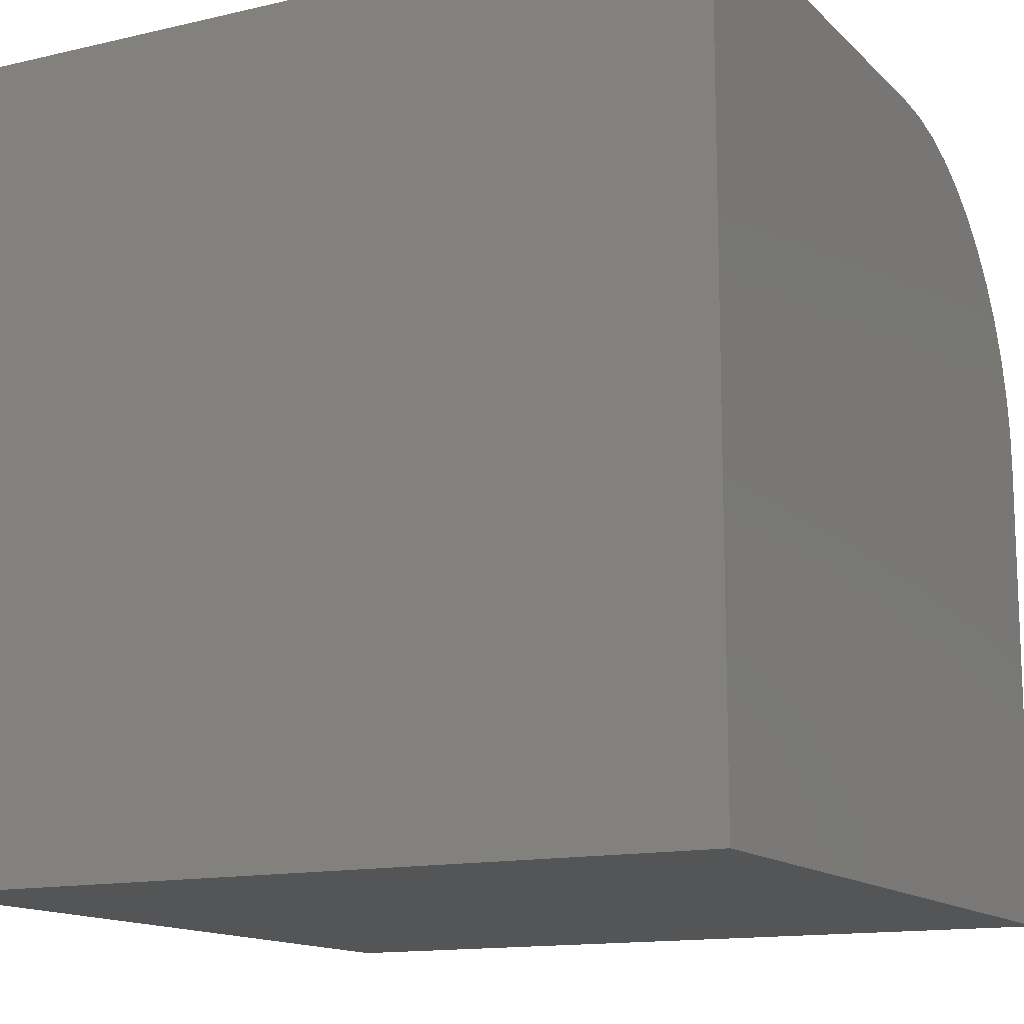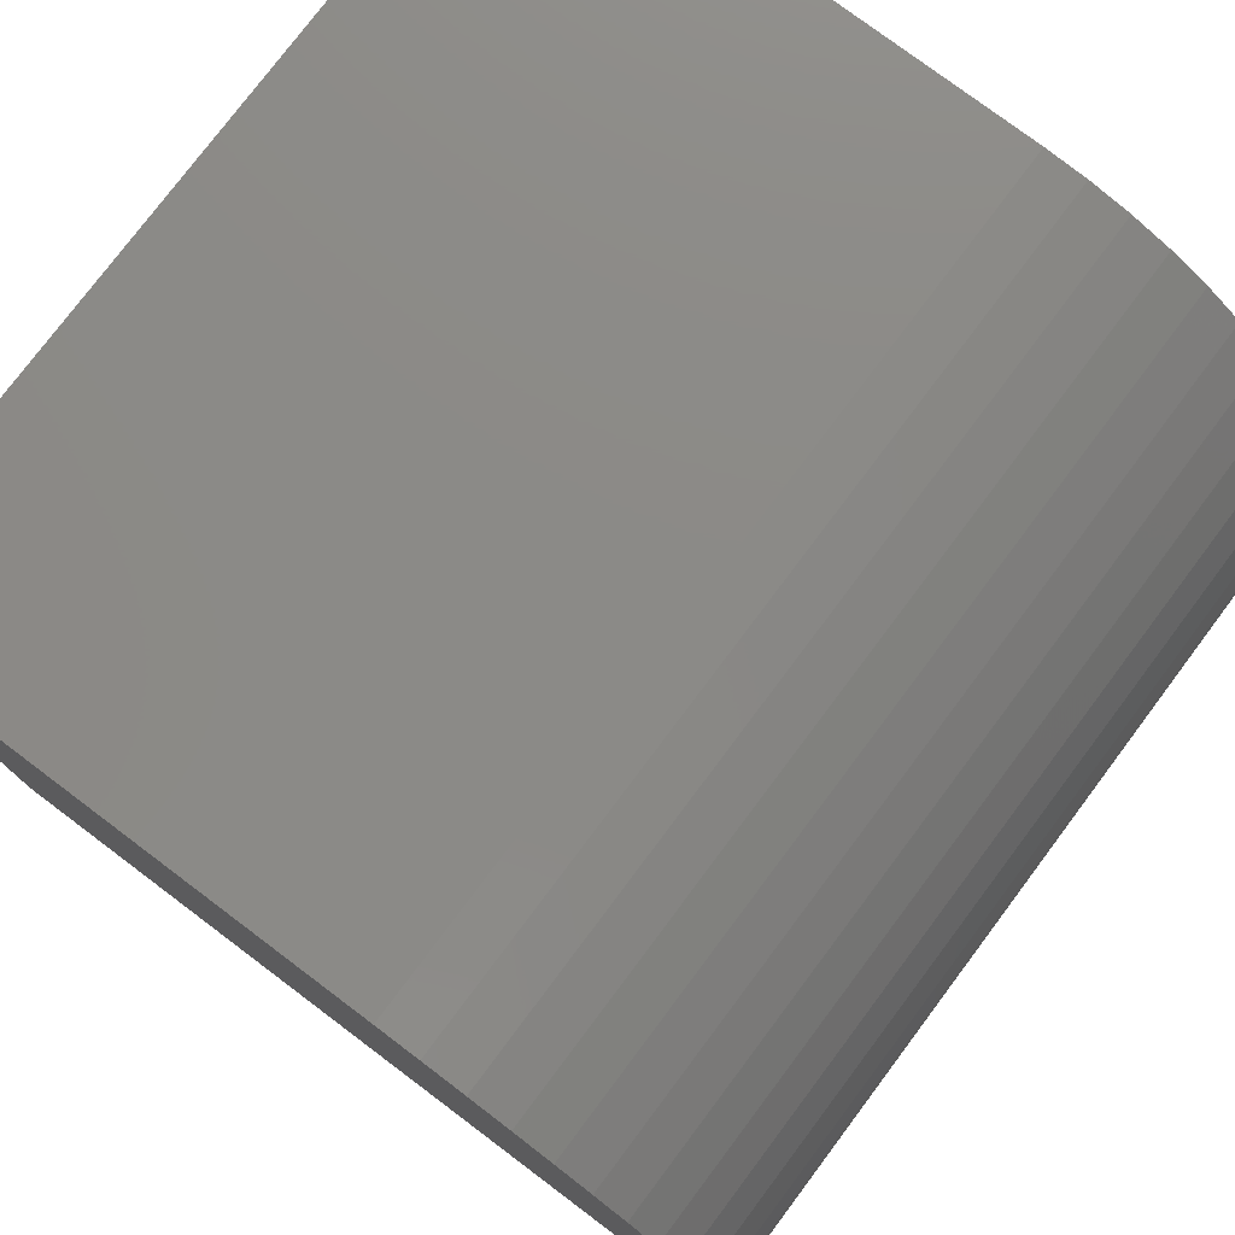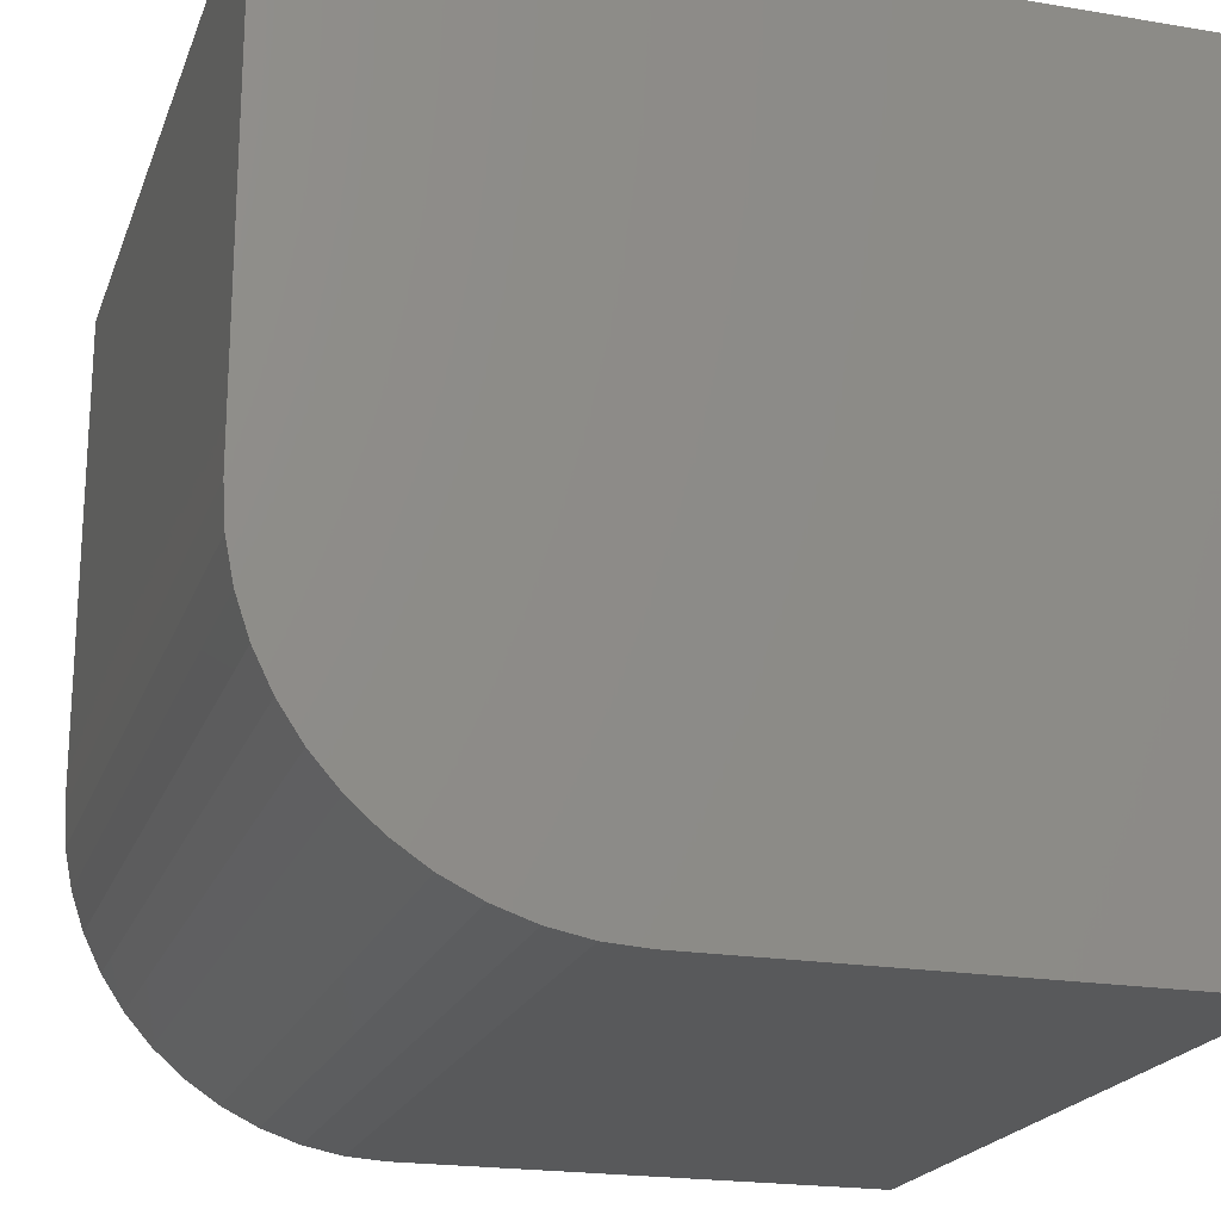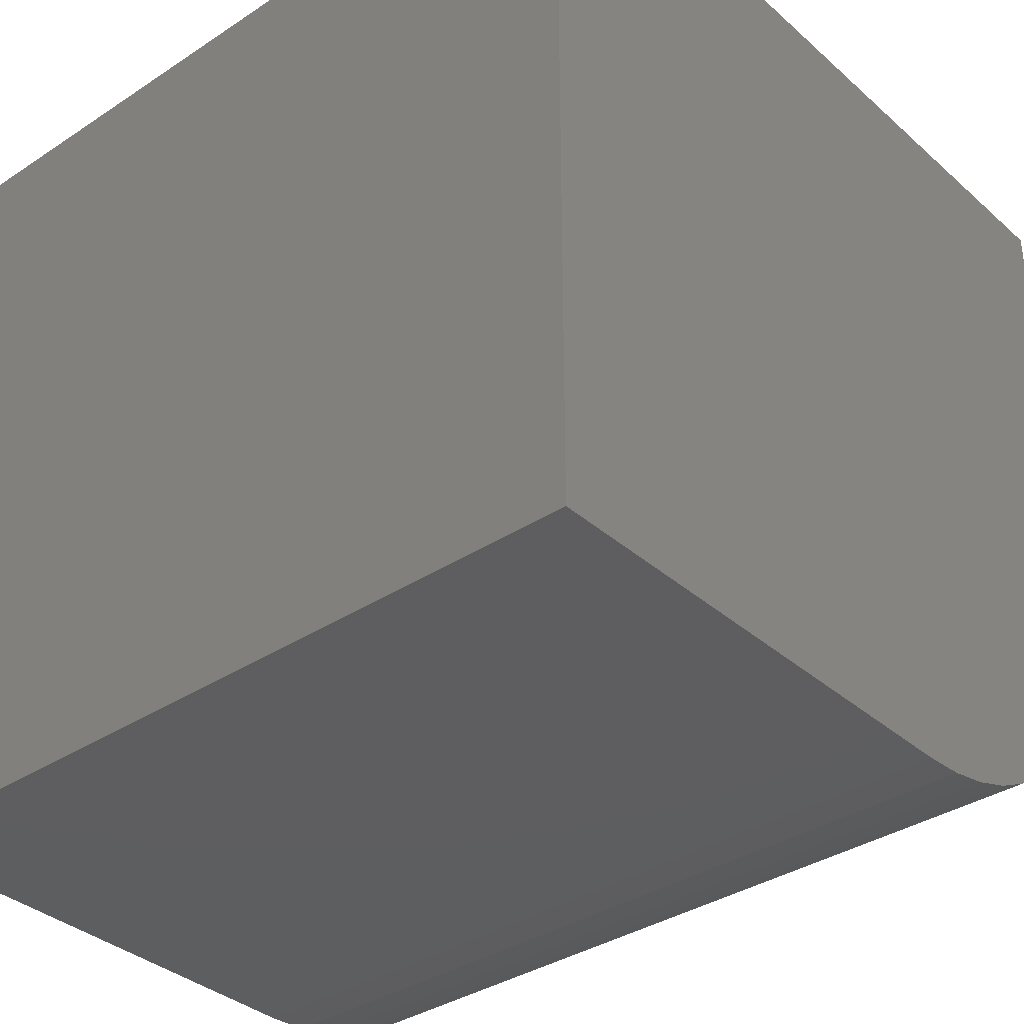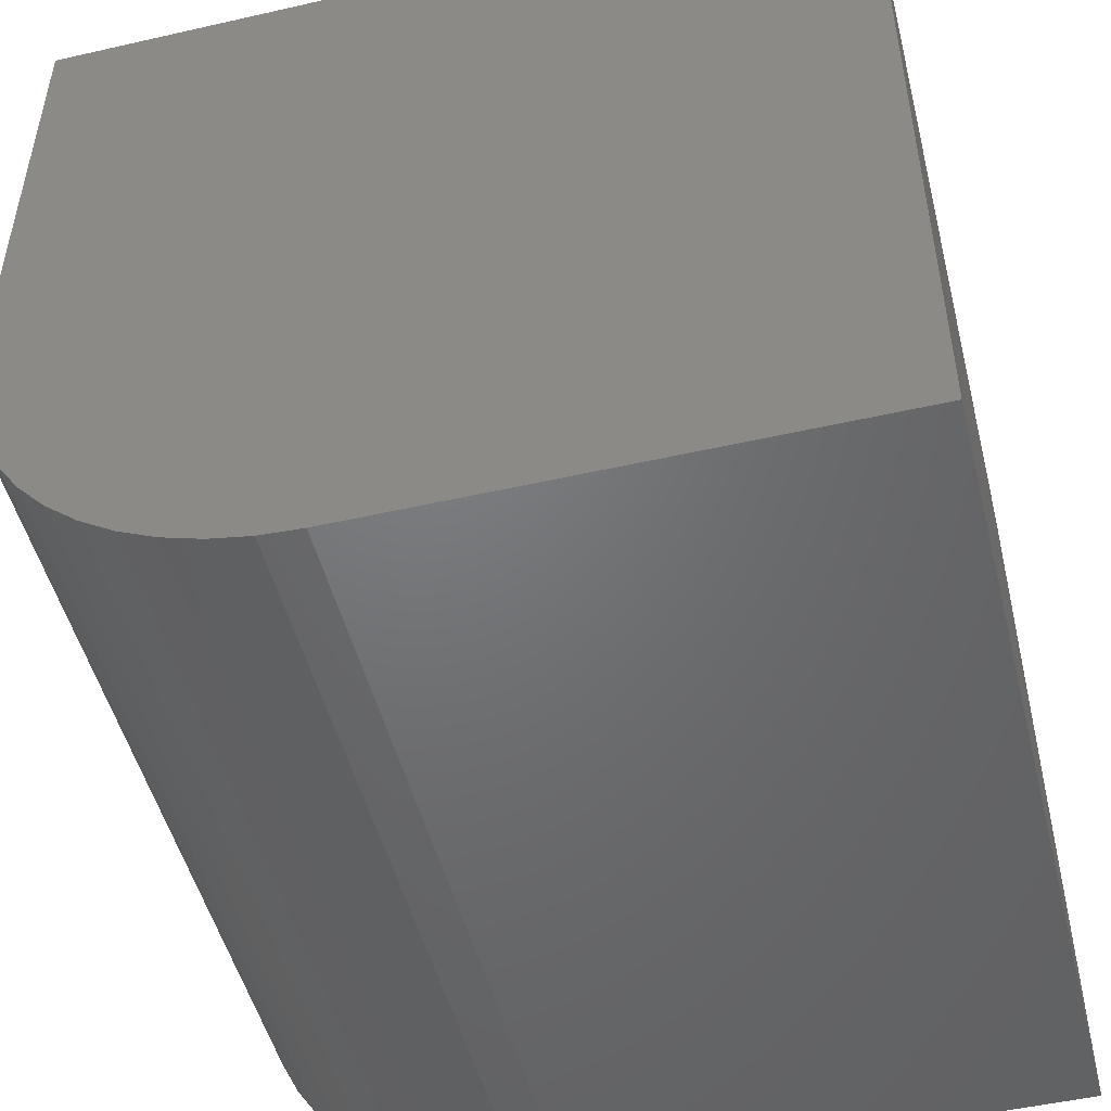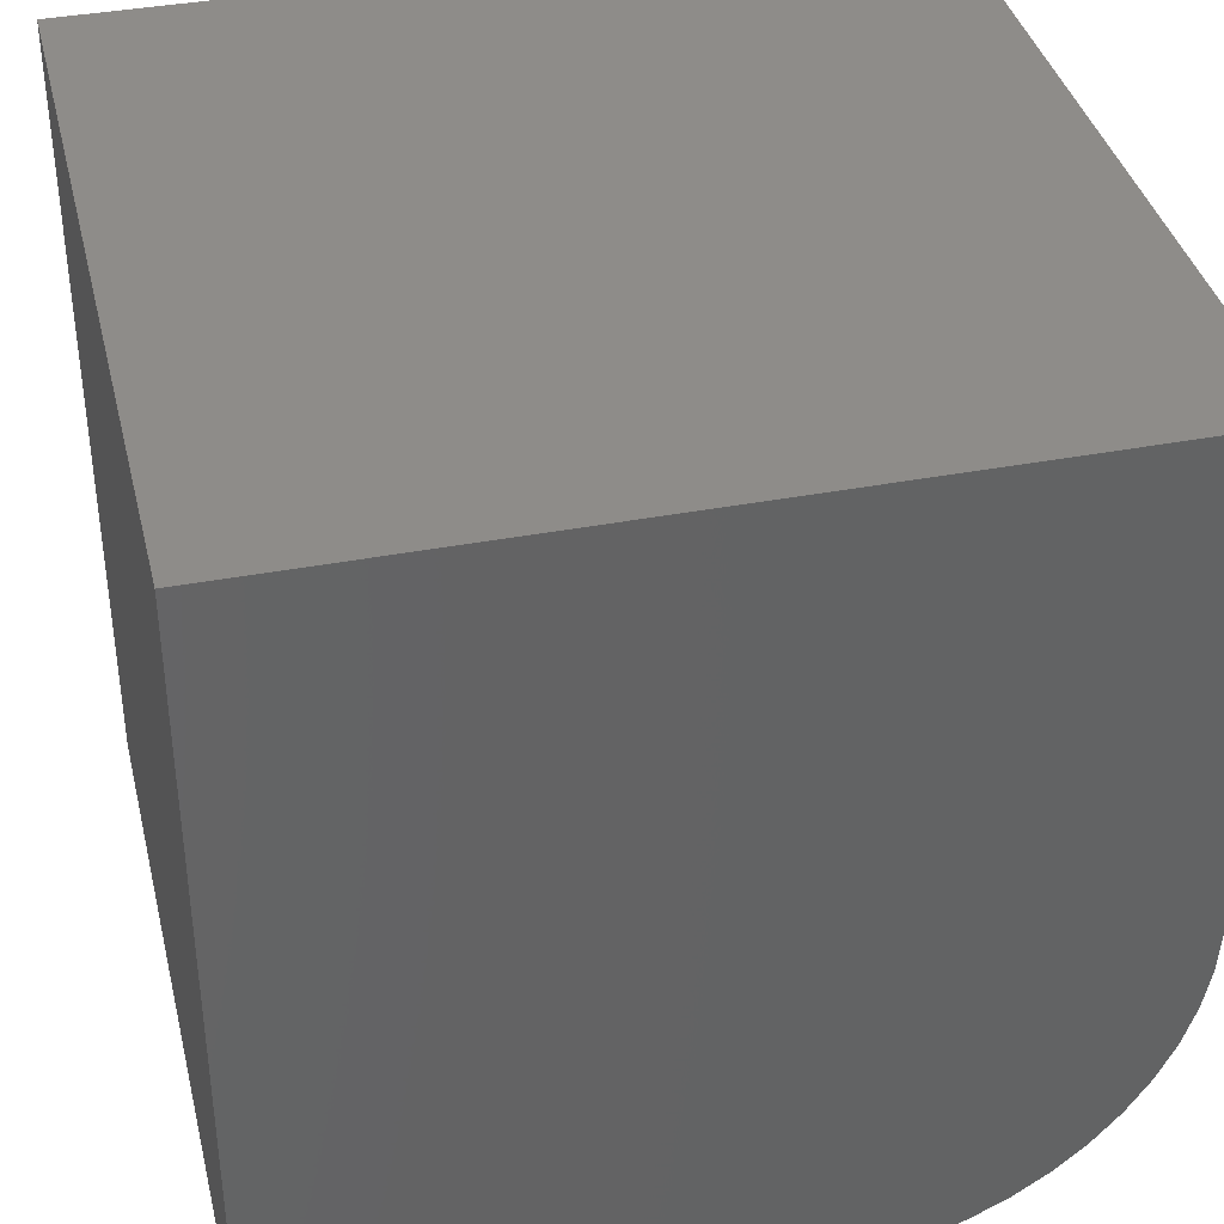
<metadata>
{"format":"stl","ext":"stl","renderer":"f3d","projection":"perspective","resolution":1024,"background":"white","views":[{"elev":-13.7,"azim":-152.4,"up":"+Z"},{"elev":77.8,"azim":-53.1,"up":"+Z"},{"elev":-20.6,"azim":73.1,"up":"+Y"},{"elev":-35.7,"azim":-139.1,"up":"+Y"},{"elev":-49.7,"azim":104.1,"up":"+Y"},{"elev":38.3,"azim":-103.5,"up":"+Y"}]}
</metadata>
<code>
# stl→obj: 32 verts, 60 faces
v 0 10 0
v 0 0 0
v 0 10 10
v 0 0 6.123
v 0 3.877 10
v 0 3.371 9.967
v 0 1.135 8.865
v 0 0.03316 6.629
v 0 0.1321 7.127
v 0 0.2951 7.607
v 0 0.5194 8.062
v 0 0.8011 8.483
v 0 1.517 9.199
v 0 1.938 9.481
v 0 2.873 9.868
v 0 2.393 9.705
v 10 3.877 10
v 10 10 10
v 10 0 6.123
v 10 0 0
v 10 10 0
v 10 0.03316 6.629
v 10 0.1321 7.127
v 10 1.135 8.865
v 10 0.8011 8.483
v 10 2.873 9.868
v 10 2.393 9.705
v 10 1.938 9.481
v 10 0.5194 8.062
v 10 0.2951 7.607
v 10 3.371 9.967
v 10 1.517 9.199
f 1 2 3
f 3 2 4
f 3 4 5
f 6 5 7
f 4 8 5
f 5 8 9
f 5 9 10
f 10 11 5
f 5 11 12
f 5 12 7
f 7 13 6
f 6 13 14
f 6 14 15
f 15 14 16
f 17 18 5
f 5 18 3
f 19 20 21
f 21 18 19
f 19 18 17
f 19 17 22
f 22 17 23
f 17 24 25
f 26 27 28
f 25 29 17
f 17 29 30
f 17 30 23
f 17 31 24
f 24 31 26
f 24 26 32
f 32 26 28
f 1 21 2
f 2 21 20
f 18 21 3
f 3 21 1
f 4 2 19
f 19 2 20
f 17 5 6
f 17 6 31
f 31 6 15
f 31 15 26
f 26 15 16
f 26 16 27
f 27 16 14
f 27 14 28
f 28 14 13
f 28 13 32
f 32 13 7
f 32 7 24
f 24 7 12
f 24 12 25
f 25 12 11
f 25 11 29
f 29 11 10
f 29 10 30
f 30 10 9
f 30 9 23
f 23 9 8
f 23 8 22
f 22 8 4
f 22 4 19

</code>
